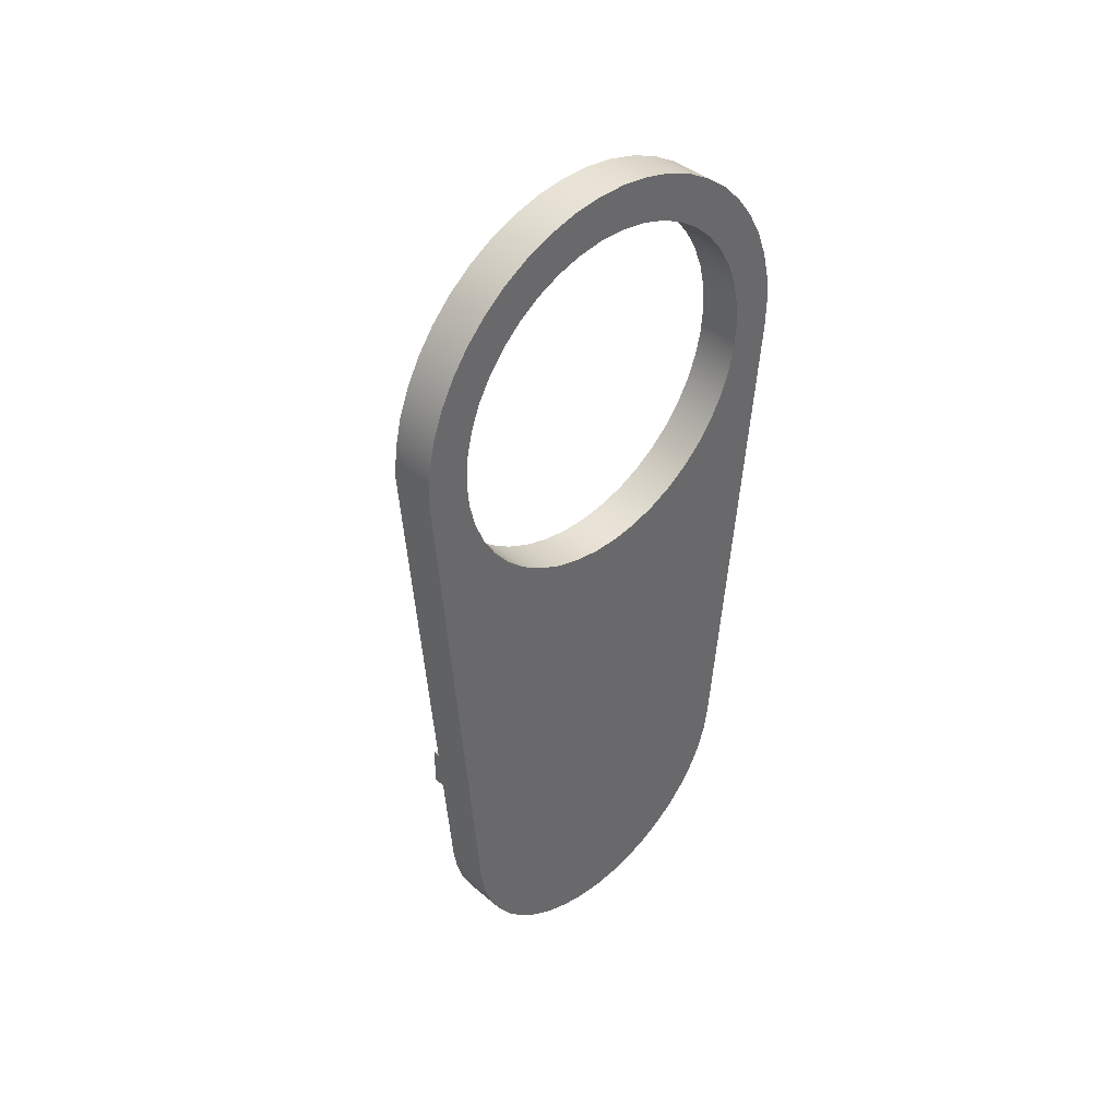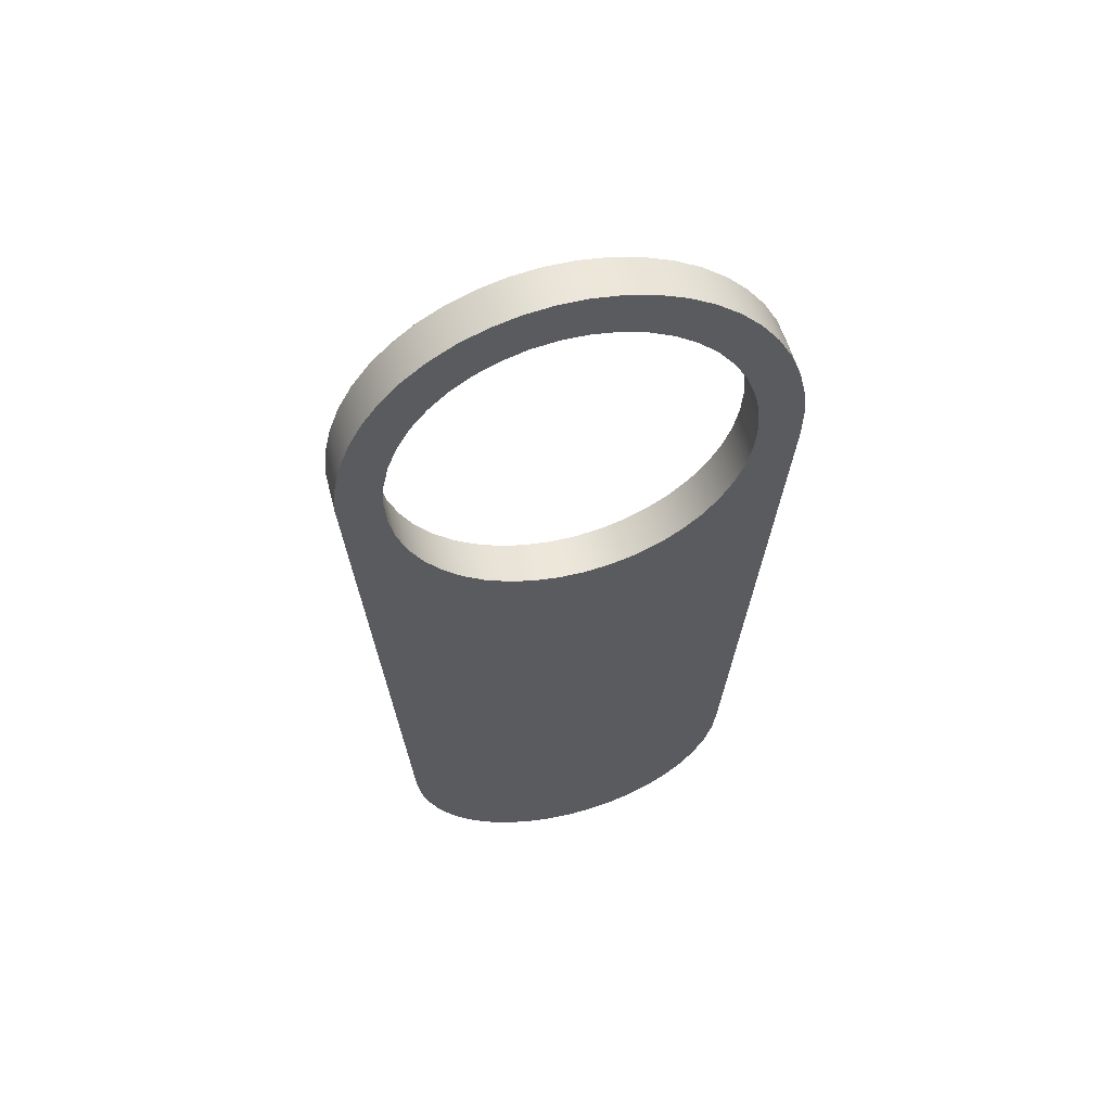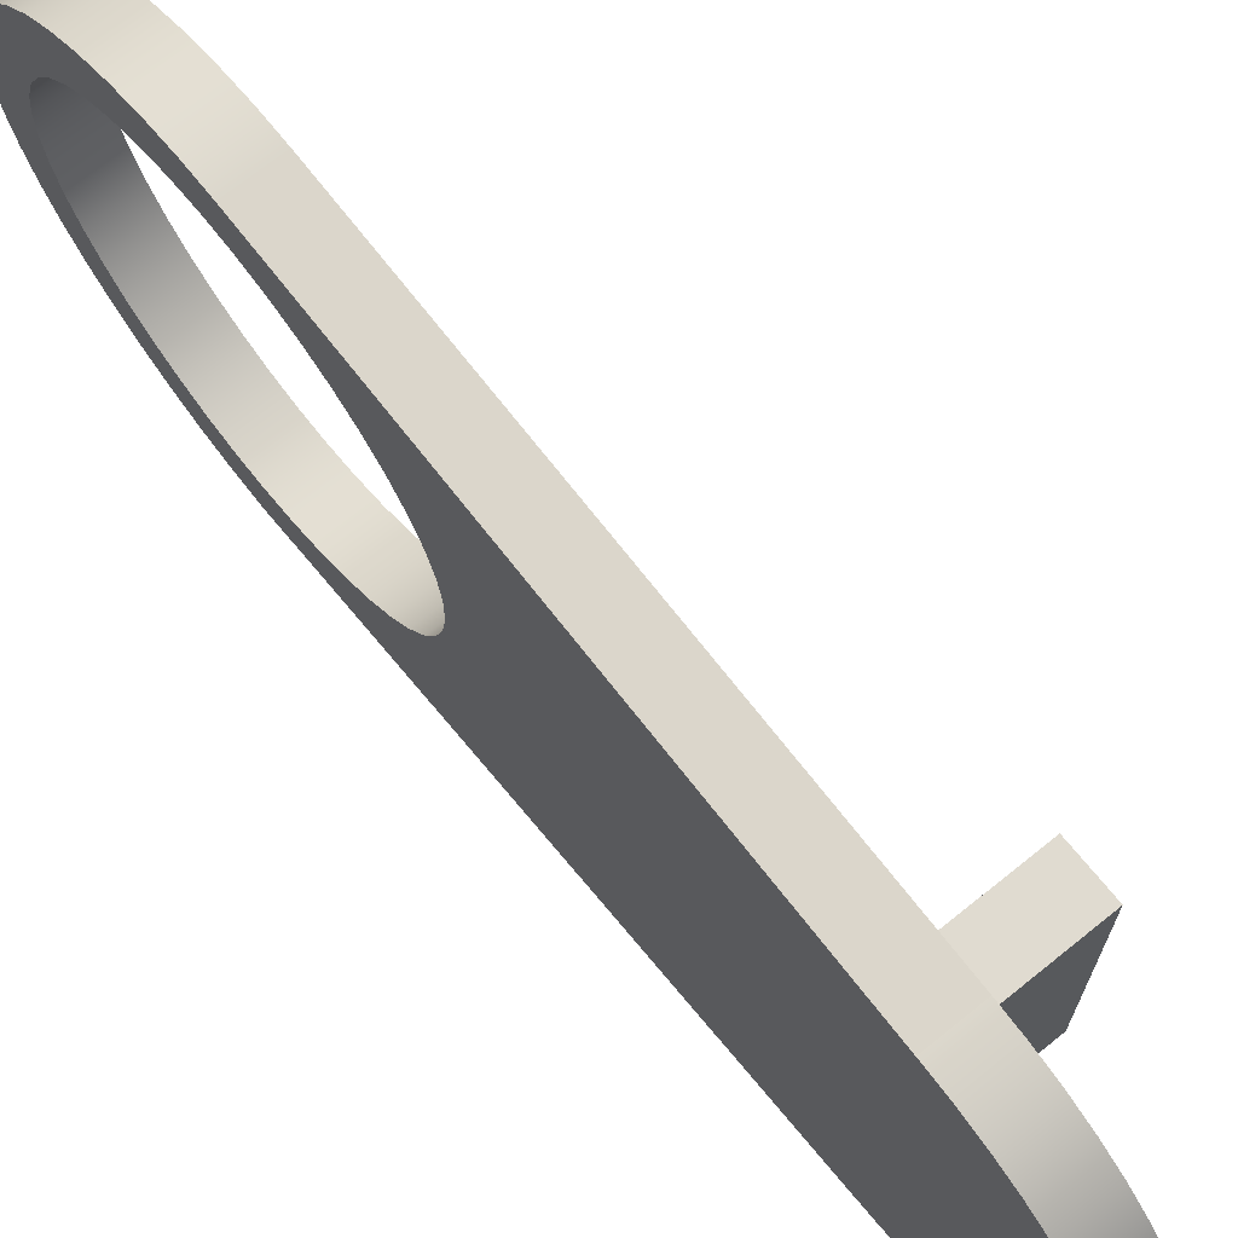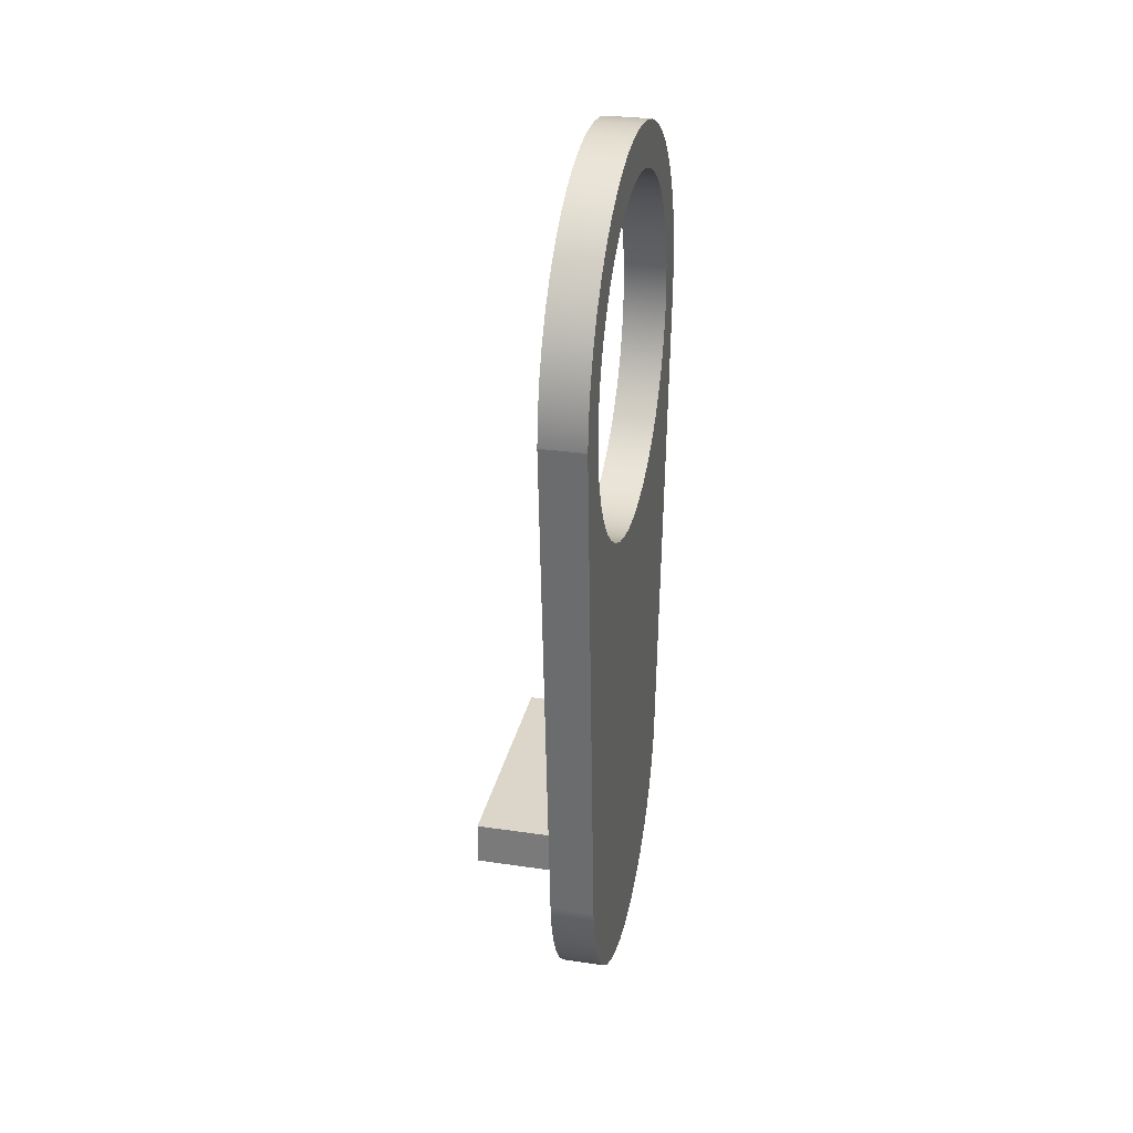
<metadata>
{"format":"obj","ext":"obj","renderer":"f3d","projection":"perspective","resolution":1024,"background":"white","views":[{"elev":40.8,"azim":-134.0,"up":"+Y"},{"elev":55.2,"azim":-104.4,"up":"+Y"},{"elev":70.2,"azim":-38.9,"up":"+Z"},{"elev":29.7,"azim":-167.8,"up":"+Y"}]}
</metadata>
<code>
v 0.5 44.5 -168.5
v 0.5 44 -168.5
v 1.5 44 -168.5
v 1.5 44.5 -168.5
v 0.5 44.5 -171.3
v 0.5 44.5 -168.5
v 1.5 44.5 -168.5
v 1.5 44.5 -171.3
v 0.5 44 -171.3
v 0.5 44.5 -171.3
v 1.5 44.5 -171.3
v 1.5 44 -171.3
v 0.5 44 -168.5
v 0.5 44 -171.3
v 1.5 44 -171.3
v 1.5 44 -168.5
v 1.5 44 -168.5
v 1.5 44 -171.3
v 1.5 44.5 -171.3
v 1.5 44.5 -168.5
v 0.5 49.93 -167.8
v 0.5 49.63 -167.9
v 0.5 49.34 -167.9
v 0.5 49.06 -168
v 0.5 48.81 -168.2
v 0.5 48.57 -168.4
v 0.5 48.37 -168.6
v 0.5 48.2 -168.8
v 0.5 48.07 -169.1
v 0.5 47.98 -169.4
v 0.5 47.94 -169.7
v 0.5 47.94 -170
v 0.5 47.98 -170.3
v 0.5 48.07 -170.6
v 0.5 48.2 -170.8
v 0.5 48.37 -171.1
v 0.5 48.57 -171.3
v 0.5 48.81 -171.5
v 0.5 49.06 -171.6
v 0.5 49.34 -171.8
v 0.5 49.63 -171.8
v 0.5 49.93 -171.8
v 0.5 50.23 -171.8
v 0.5 50.52 -171.8
v 0.5 50.8 -171.6
v 0.5 51.06 -171.5
v 0.5 51.29 -171.3
v 0.5 51.5 -171.1
v 0.5 51.66 -170.8
v 0.5 51.79 -170.6
v 0.5 51.88 -170.3
v 0.5 51.93 -170
v 0.5 51.93 -169.7
v 0.5 51.88 -169.4
v 0.5 51.79 -169.1
v 0.5 51.66 -168.8
v 0.5 51.5 -168.6
v 0.5 51.29 -168.4
v 0.5 51.06 -168.2
v 0.5 50.8 -168
v 0.5 50.52 -167.9
v 0.5 50.23 -167.9
v 0 49.93 -167.8
v 0 50.23 -167.9
v 0 50.52 -167.9
v 0 50.8 -168
v 0 51.06 -168.2
v 0 51.29 -168.4
v 0 51.5 -168.6
v 0 51.66 -168.8
v 0 51.79 -169.1
v 0 51.88 -169.4
v 0 51.93 -169.7
v 0 51.93 -170
v 0 51.88 -170.3
v 0 51.79 -170.6
v 0 51.66 -170.8
v 0 51.5 -171.1
v 0 51.29 -171.3
v 0 51.06 -171.5
v 0 50.8 -171.6
v 0 50.52 -171.8
v 0 50.23 -171.8
v 0 49.93 -171.8
v 0 49.63 -171.8
v 0 49.34 -171.8
v 0 49.06 -171.6
v 0 48.81 -171.5
v 0 48.57 -171.3
v 0 48.37 -171.1
v 0 48.2 -170.8
v 0 48.07 -170.6
v 0 47.98 -170.3
v 0 47.94 -170
v 0 47.94 -169.7
v 0 47.98 -169.4
v 0 48.07 -169.1
v 0 48.2 -168.8
v 0 48.37 -168.6
v 0 48.57 -168.4
v 0 48.81 -168.2
v 0 49.06 -168
v 0 49.34 -167.9
v 0 49.63 -167.9
v 0.5 49.93 -167.8
v 0 49.93 -167.8
v 0 49.71 -167.4
v 0 43.97 -167.9
v 0.5 43.97 -167.9
v 0.5 49.71 -167.4
v 0 50 -172.3
v 0 50.33 -172.3
v 0 50.65 -172.2
v 0 50.97 -172.1
v 0 51.26 -172
v 0 51.53 -171.8
v 0 51.77 -171.5
v 0 51.98 -171.3
v 0 52.15 -171
v 0 52.29 -170.7
v 0 52.38 -170.4
v 0 52.42 -170
v 0 52.43 -169.7
v 0 52.39 -169.4
v 0 52.3 -169
v 0 52.17 -168.7
v 0 52.01 -168.4
v 0 51.8 -168.2
v 0 51.56 -167.9
v 0 51.3 -167.7
v 0 51.01 -167.6
v 0 50.7 -167.5
v 0 50.37 -167.4
v 0 50.04 -167.3
v 0 49.71 -167.4
v 0.5 49.71 -167.4
v 0.5 50.04 -167.3
v 0.5 50.37 -167.4
v 0.5 50.7 -167.5
v 0.5 51.01 -167.6
v 0.5 51.3 -167.7
v 0.5 51.56 -167.9
v 0.5 51.8 -168.2
v 0.5 52.01 -168.4
v 0.5 52.17 -168.7
v 0.5 52.3 -169
v 0.5 52.39 -169.4
v 0.5 52.43 -169.7
v 0.5 52.42 -170
v 0.5 52.38 -170.4
v 0.5 52.29 -170.7
v 0.5 52.15 -171
v 0.5 51.98 -171.3
v 0.5 51.77 -171.5
v 0.5 51.53 -171.8
v 0.5 51.26 -172
v 0.5 50.97 -172.1
v 0.5 50.65 -172.2
v 0.5 50.33 -172.3
v 0.5 50 -172.3
v 0 43.95 -171.9
v 0 50 -172.3
v 0.5 50 -172.3
v 0.5 43.95 -171.9
v 0 43.97 -167.9
v 0 43.68 -167.9
v 0 43.39 -168
v 0 43.12 -168.1
v 0 42.87 -168.3
v 0 42.65 -168.5
v 0 42.46 -168.7
v 0 42.31 -169
v 0 42.2 -169.3
v 0 42.13 -169.6
v 0 42.11 -169.9
v 0 42.13 -170.2
v 0 42.19 -170.4
v 0 42.3 -170.7
v 0 42.45 -171
v 0 42.63 -171.2
v 0 42.85 -171.4
v 0 43.1 -171.6
v 0 43.37 -171.7
v 0 43.65 -171.8
v 0 43.95 -171.9
v 0.5 43.95 -171.9
v 0.5 43.65 -171.8
v 0.5 43.37 -171.7
v 0.5 43.1 -171.6
v 0.5 42.85 -171.4
v 0.5 42.63 -171.2
v 0.5 42.45 -171
v 0.5 42.3 -170.7
v 0.5 42.19 -170.4
v 0.5 42.13 -170.2
v 0.5 42.11 -169.9
v 0.5 42.13 -169.6
v 0.5 42.2 -169.3
v 0.5 42.31 -169
v 0.5 42.46 -168.7
v 0.5 42.65 -168.5
v 0.5 42.87 -168.3
v 0.5 43.12 -168.1
v 0.5 43.39 -168
v 0.5 43.68 -167.9
v 0.5 43.97 -167.9
v 0.5 44 -168.5
v 0.5 44.5 -168.5
v 0.5 44.5 -171.3
v 0.5 44 -171.3
v 0.5 49.93 -167.8
v 0.5 50.23 -167.9
v 0.5 50.52 -167.9
v 0.5 50.8 -168
v 0.5 51.06 -168.2
v 0.5 51.29 -168.4
v 0.5 51.5 -168.6
v 0.5 51.66 -168.8
v 0.5 51.79 -169.1
v 0.5 51.88 -169.4
v 0.5 51.93 -169.7
v 0.5 51.93 -170
v 0.5 51.88 -170.3
v 0.5 51.79 -170.6
v 0.5 51.66 -170.8
v 0.5 51.5 -171.1
v 0.5 51.29 -171.3
v 0.5 51.06 -171.5
v 0.5 50.8 -171.6
v 0.5 50.52 -171.8
v 0.5 50.23 -171.8
v 0.5 49.93 -171.8
v 0.5 49.63 -171.8
v 0.5 49.34 -171.8
v 0.5 49.06 -171.6
v 0.5 48.81 -171.5
v 0.5 48.57 -171.3
v 0.5 48.37 -171.1
v 0.5 48.2 -170.8
v 0.5 48.07 -170.6
v 0.5 47.98 -170.3
v 0.5 47.94 -170
v 0.5 47.94 -169.7
v 0.5 47.98 -169.4
v 0.5 48.07 -169.1
v 0.5 48.2 -168.8
v 0.5 48.37 -168.6
v 0.5 48.57 -168.4
v 0.5 48.81 -168.2
v 0.5 49.06 -168
v 0.5 49.34 -167.9
v 0.5 49.63 -167.9
v 0.5 43.97 -167.9
v 0.5 43.68 -167.9
v 0.5 43.39 -168
v 0.5 43.12 -168.1
v 0.5 42.87 -168.3
v 0.5 42.65 -168.5
v 0.5 42.46 -168.7
v 0.5 42.31 -169
v 0.5 42.2 -169.3
v 0.5 42.13 -169.6
v 0.5 42.11 -169.9
v 0.5 42.13 -170.2
v 0.5 42.19 -170.4
v 0.5 42.3 -170.7
v 0.5 42.45 -171
v 0.5 42.63 -171.2
v 0.5 42.85 -171.4
v 0.5 43.1 -171.6
v 0.5 43.37 -171.7
v 0.5 43.65 -171.8
v 0.5 43.95 -171.9
v 0.5 50 -172.3
v 0.5 50.33 -172.3
v 0.5 50.65 -172.2
v 0.5 50.97 -172.1
v 0.5 51.26 -172
v 0.5 51.53 -171.8
v 0.5 51.77 -171.5
v 0.5 51.98 -171.3
v 0.5 52.15 -171
v 0.5 52.29 -170.7
v 0.5 52.38 -170.4
v 0.5 52.42 -170
v 0.5 52.43 -169.7
v 0.5 52.39 -169.4
v 0.5 52.3 -169
v 0.5 52.17 -168.7
v 0.5 52.01 -168.4
v 0.5 51.8 -168.2
v 0.5 51.56 -167.9
v 0.5 51.3 -167.7
v 0.5 51.01 -167.6
v 0.5 50.7 -167.5
v 0.5 50.37 -167.4
v 0.5 50.04 -167.3
v 0.5 49.71 -167.4
v 0 49.93 -167.8
v 0 49.63 -167.9
v 0 49.34 -167.9
v 0 49.06 -168
v 0 48.81 -168.2
v 0 48.57 -168.4
v 0 48.37 -168.6
v 0 48.2 -168.8
v 0 48.07 -169.1
v 0 47.98 -169.4
v 0 47.94 -169.7
v 0 47.94 -170
v 0 47.98 -170.3
v 0 48.07 -170.6
v 0 48.2 -170.8
v 0 48.37 -171.1
v 0 48.57 -171.3
v 0 48.81 -171.5
v 0 49.06 -171.6
v 0 49.34 -171.8
v 0 49.63 -171.8
v 0 49.93 -171.8
v 0 50.23 -171.8
v 0 50.52 -171.8
v 0 50.8 -171.6
v 0 51.06 -171.5
v 0 51.29 -171.3
v 0 51.5 -171.1
v 0 51.66 -170.8
v 0 51.79 -170.6
v 0 51.88 -170.3
v 0 51.93 -170
v 0 51.93 -169.7
v 0 51.88 -169.4
v 0 51.79 -169.1
v 0 51.66 -168.8
v 0 51.5 -168.6
v 0 51.29 -168.4
v 0 51.06 -168.2
v 0 50.8 -168
v 0 50.52 -167.9
v 0 50.23 -167.9
v 0 43.95 -171.9
v 0 43.65 -171.8
v 0 43.37 -171.7
v 0 43.1 -171.6
v 0 42.85 -171.4
v 0 42.63 -171.2
v 0 42.45 -171
v 0 42.3 -170.7
v 0 42.19 -170.4
v 0 42.13 -170.2
v 0 42.11 -169.9
v 0 42.13 -169.6
v 0 42.2 -169.3
v 0 42.31 -169
v 0 42.46 -168.7
v 0 42.65 -168.5
v 0 42.87 -168.3
v 0 43.12 -168.1
v 0 43.39 -168
v 0 43.68 -167.9
v 0 43.97 -167.9
v 0 49.71 -167.4
v 0 50.04 -167.3
v 0 50.37 -167.4
v 0 50.7 -167.5
v 0 51.01 -167.6
v 0 51.3 -167.7
v 0 51.56 -167.9
v 0 51.8 -168.2
v 0 52.01 -168.4
v 0 52.17 -168.7
v 0 52.3 -169
v 0 52.39 -169.4
v 0 52.43 -169.7
v 0 52.42 -170
v 0 52.38 -170.4
v 0 52.29 -170.7
v 0 52.15 -171
v 0 51.98 -171.3
v 0 51.77 -171.5
v 0 51.53 -171.8
v 0 51.26 -172
v 0 50.97 -172.1
v 0 50.65 -172.2
v 0 50.33 -172.3
v 0 50 -172.3
g b56522de-e313-11ea-84f1-54bf646e7e1f
f 1 2 4
f 4 2 3
g b5668274-e313-11ea-b199-54bf646e7e1f
f 5 6 8
f 8 6 7
g b56793e8-e313-11ea-add6-54bf646e7e1f
f 9 10 12
f 12 10 11
g b568cc82-e313-11ea-81d4-54bf646e7e1f
f 13 14 16
f 16 14 15
g b56a7a10-e313-11ea-a4f0-54bf646e7e1f
f 17 18 20
f 20 18 19
g b50b1cec-e313-11ea-a038-54bf646e7e1f
f 22 104 21
f 21 104 106
f 105 63 62
f 62 63 64
f 62 64 61
f 61 64 65
f 61 65 60
f 60 65 66
f 60 66 59
f 59 66 67
f 59 67 58
f 58 67 68
f 58 68 57
f 57 68 69
f 57 69 56
f 56 69 70
f 56 70 55
f 55 70 71
f 55 71 54
f 54 71 72
f 54 72 53
f 53 72 73
f 53 73 52
f 52 73 74
f 52 74 51
f 51 74 75
f 51 75 50
f 50 75 76
f 50 76 49
f 49 76 77
f 49 77 48
f 48 77 78
f 48 78 47
f 47 78 79
f 47 79 46
f 46 79 80
f 46 80 45
f 45 80 81
f 45 81 44
f 44 81 82
f 44 82 43
f 43 82 83
f 43 83 42
f 42 83 84
f 42 84 41
f 41 84 85
f 41 85 40
f 40 85 86
f 40 86 39
f 39 86 87
f 39 87 38
f 38 87 88
f 38 88 37
f 37 88 89
f 37 89 36
f 36 89 90
f 36 90 35
f 35 90 91
f 35 91 34
f 34 91 92
f 34 92 33
f 33 92 93
f 33 93 32
f 32 93 94
f 32 94 31
f 31 94 95
f 31 95 30
f 30 95 96
f 30 96 29
f 29 96 97
f 29 97 28
f 28 97 98
f 28 98 27
f 27 98 99
f 27 99 26
f 26 99 100
f 26 100 25
f 25 100 101
f 25 101 24
f 24 101 102
f 24 102 23
f 23 102 103
f 23 103 22
f 22 103 104
g b50be042-e313-11ea-baa9-54bf646e7e1f
f 107 108 110
f 110 108 109
g b50cca9c-e313-11ea-9749-54bf646e7e1f
f 160 111 159
f 159 111 112
f 159 112 158
f 158 112 113
f 158 113 157
f 157 113 114
f 157 114 156
f 156 114 115
f 156 115 155
f 155 115 116
f 155 116 154
f 154 116 117
f 154 117 153
f 153 117 118
f 153 118 152
f 152 118 119
f 152 119 151
f 151 119 120
f 151 120 150
f 150 120 121
f 150 121 149
f 149 121 122
f 149 122 148
f 148 122 123
f 148 123 147
f 147 123 124
f 147 124 146
f 146 124 125
f 146 125 145
f 145 125 126
f 145 126 144
f 144 126 127
f 144 127 143
f 143 127 128
f 143 128 142
f 142 128 129
f 142 129 141
f 141 129 130
f 141 130 140
f 140 130 131
f 140 131 139
f 139 131 132
f 139 132 138
f 138 132 133
f 138 133 137
f 137 133 134
f 137 134 136
f 136 134 135
g b50db4e8-e313-11ea-888f-54bf646e7e1f
f 161 162 164
f 164 162 163
g b50e783a-e313-11ea-a55e-54bf646e7e1f
f 206 165 205
f 205 165 166
f 205 166 204
f 204 166 167
f 204 167 203
f 203 167 168
f 203 168 202
f 202 168 169
f 202 169 201
f 201 169 170
f 201 170 200
f 200 170 171
f 200 171 199
f 199 171 172
f 199 172 198
f 198 172 173
f 198 173 197
f 197 173 174
f 197 174 196
f 196 174 175
f 196 175 195
f 195 175 176
f 195 176 194
f 194 176 177
f 194 177 193
f 193 177 178
f 193 178 192
f 192 178 179
f 192 179 191
f 191 179 180
f 191 180 190
f 190 180 181
f 190 181 189
f 189 181 182
f 189 182 188
f 188 182 183
f 188 183 187
f 187 183 184
f 187 184 186
f 186 184 185
g b50f3b92-e313-11ea-a36f-54bf646e7e1f
f 208 253 207
f 207 253 254
f 207 254 255
f 209 242 208
f 208 242 243
f 208 243 244
f 210 273 209
f 209 273 237
f 209 237 238
f 207 263 210
f 210 263 264
f 210 264 265
f 212 296 211
f 211 296 297
f 211 297 298
f 296 212 295
f 295 212 213
f 295 213 294
f 294 213 293
f 293 213 214
f 293 214 292
f 292 214 215
f 292 215 291
f 291 215 216
f 291 216 290
f 290 216 217
f 290 217 289
f 289 217 218
f 289 218 288
f 288 218 219
f 288 219 287
f 287 219 220
f 287 220 221
f 287 221 286
f 286 221 222
f 286 222 285
f 285 222 223
f 285 223 284
f 284 223 224
f 284 224 283
f 283 224 225
f 283 225 282
f 282 225 226
f 282 226 281
f 281 226 227
f 281 227 280
f 280 227 228
f 280 228 279
f 279 228 229
f 279 229 278
f 278 229 230
f 278 230 277
f 277 230 231
f 277 231 276
f 276 231 275
f 275 231 232
f 275 232 274
f 274 232 233
f 274 233 234
f 234 235 274
f 274 235 273
f 273 235 236
f 273 236 237
f 238 239 209
f 209 239 240
f 209 240 241
f 241 242 209
f 244 245 208
f 208 245 246
f 208 246 247
f 247 248 208
f 208 248 253
f 248 249 253
f 253 249 250
f 253 250 298
f 298 250 251
f 298 251 252
f 252 211 298
f 255 256 207
f 207 256 257
f 207 257 258
f 258 259 207
f 207 259 260
f 207 260 261
f 261 262 207
f 207 262 263
f 265 266 210
f 210 266 267
f 210 267 268
f 268 269 210
f 210 269 270
f 210 270 271
f 271 272 210
f 210 272 273
g b51025f6-e313-11ea-afd8-54bf646e7e1f
f 300 362 299
f 299 362 363
f 299 363 364
f 300 301 362
f 362 301 302
f 362 302 361
f 361 302 303
f 361 303 304
f 304 305 361
f 361 305 306
f 361 306 307
f 307 308 361
f 361 308 356
f 361 356 357
f 309 353 308
f 308 353 354
f 308 354 355
f 310 351 309
f 309 351 352
f 309 352 353
f 311 349 310
f 310 349 350
f 310 350 351
f 312 341 311
f 311 341 346
f 311 346 347
f 312 313 341
f 341 313 314
f 341 314 315
f 315 316 341
f 341 316 317
f 341 317 386
f 386 317 318
f 386 318 319
f 319 320 386
f 386 320 385
f 385 320 321
f 385 321 384
f 384 321 383
f 383 321 322
f 383 322 382
f 382 322 323
f 382 323 381
f 381 323 324
f 381 324 380
f 380 324 325
f 380 325 379
f 379 325 326
f 379 326 378
f 378 326 327
f 378 327 377
f 377 327 328
f 377 328 376
f 376 328 329
f 376 329 375
f 375 329 330
f 375 330 374
f 374 330 331
f 374 331 373
f 373 331 332
f 373 332 333
f 373 333 372
f 372 333 334
f 372 334 371
f 371 334 335
f 371 335 370
f 370 335 336
f 370 336 369
f 369 336 337
f 369 337 368
f 368 337 338
f 368 338 367
f 367 338 339
f 367 339 366
f 366 339 365
f 365 339 340
f 365 340 364
f 364 340 299
f 342 343 341
f 341 343 344
f 341 344 345
f 345 346 341
f 347 348 311
f 311 348 349
f 355 356 308
f 357 358 361
f 361 358 359
f 361 359 360

</code>
